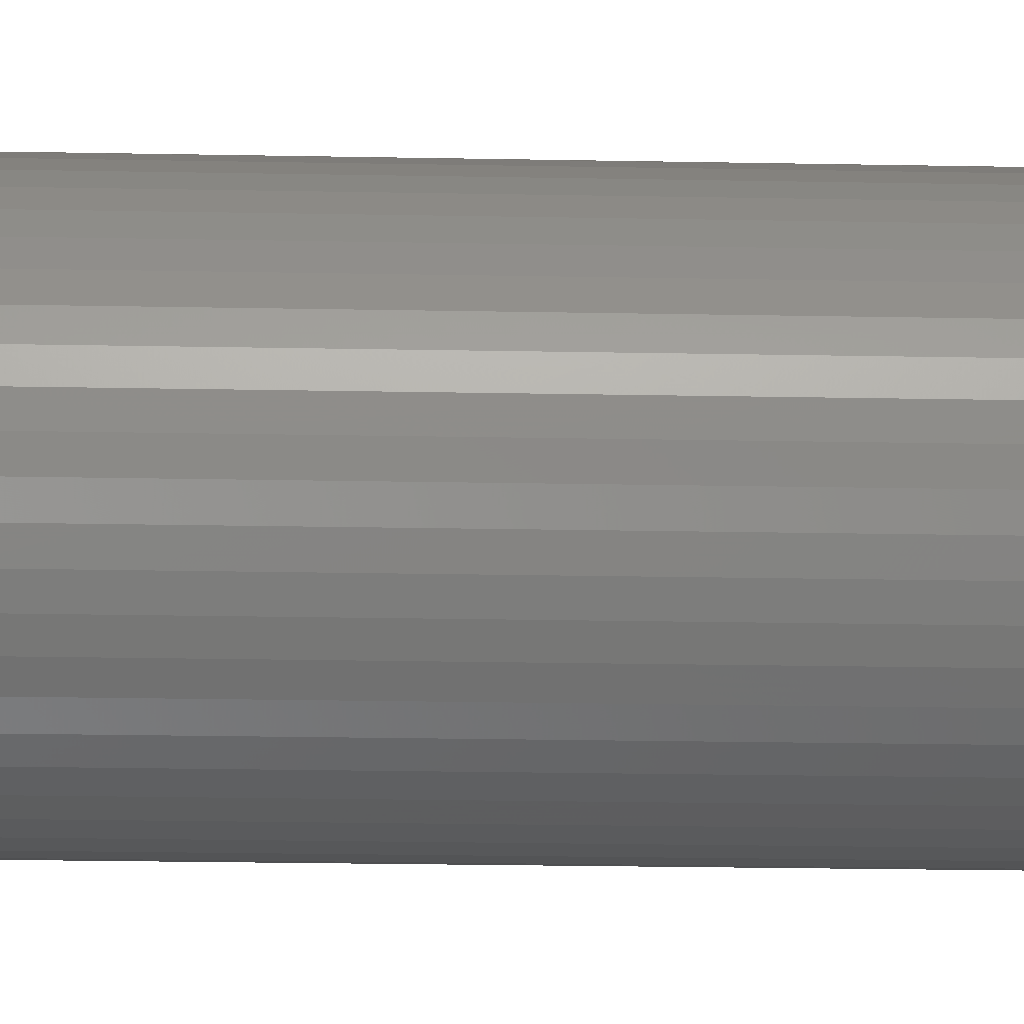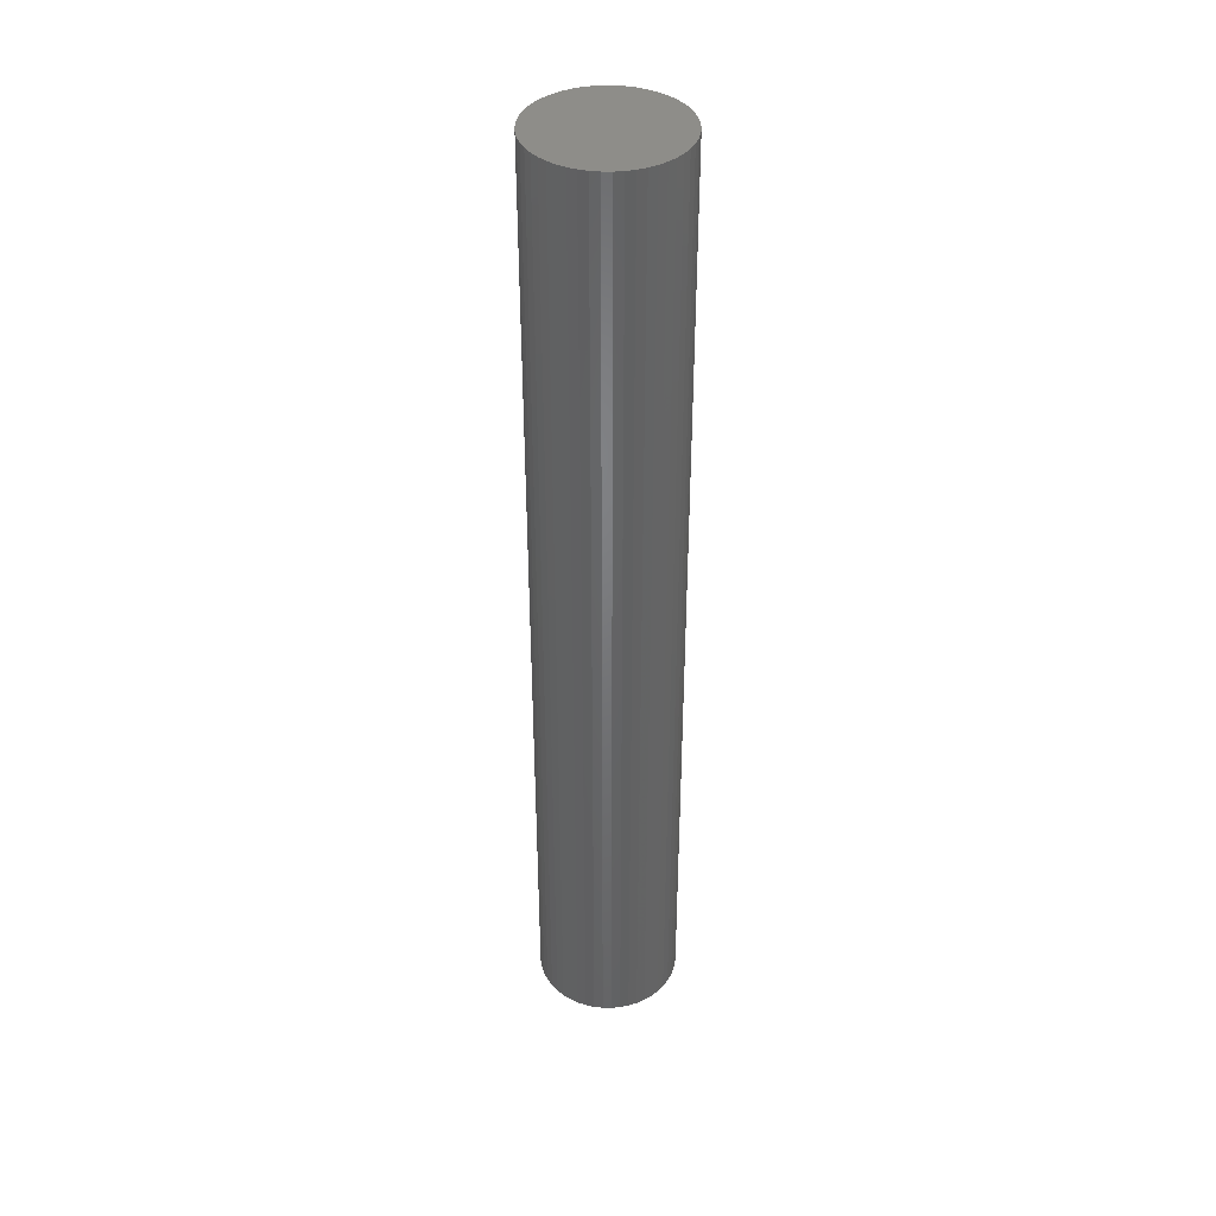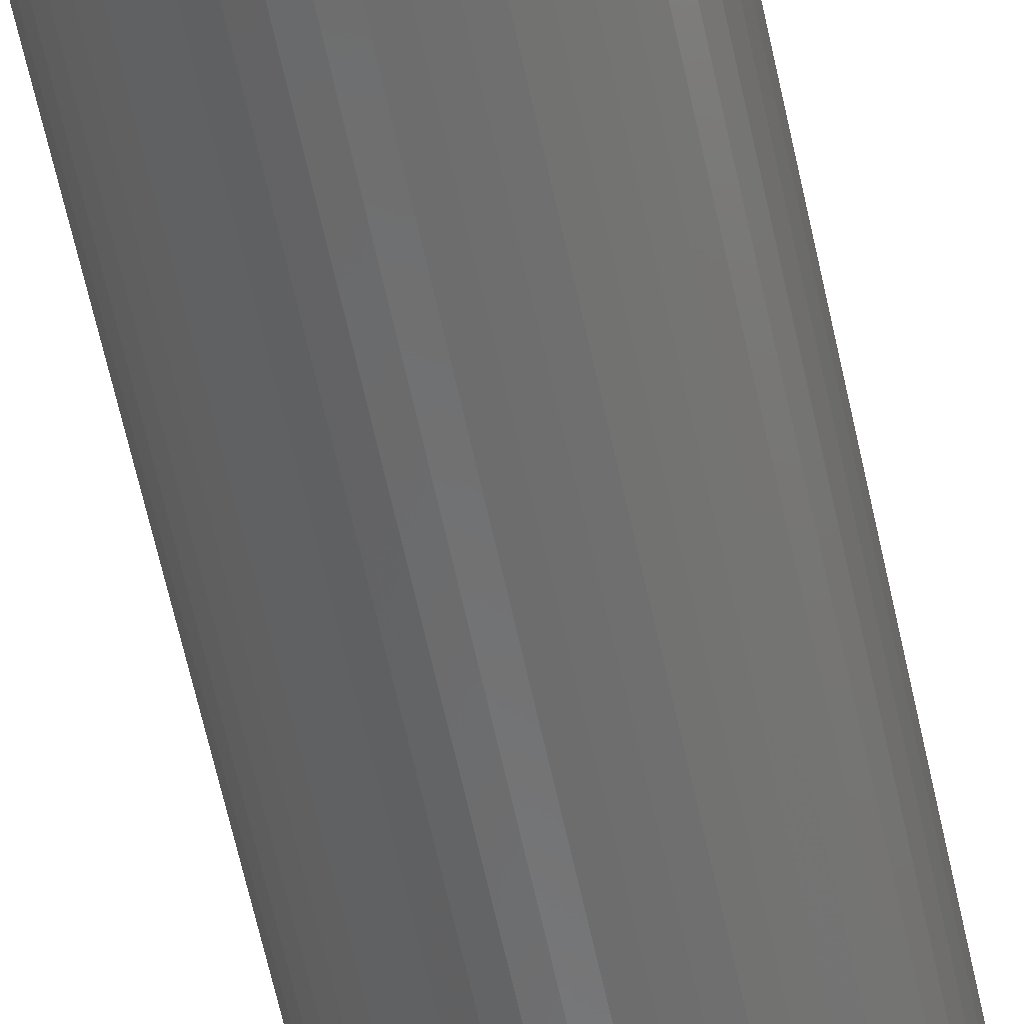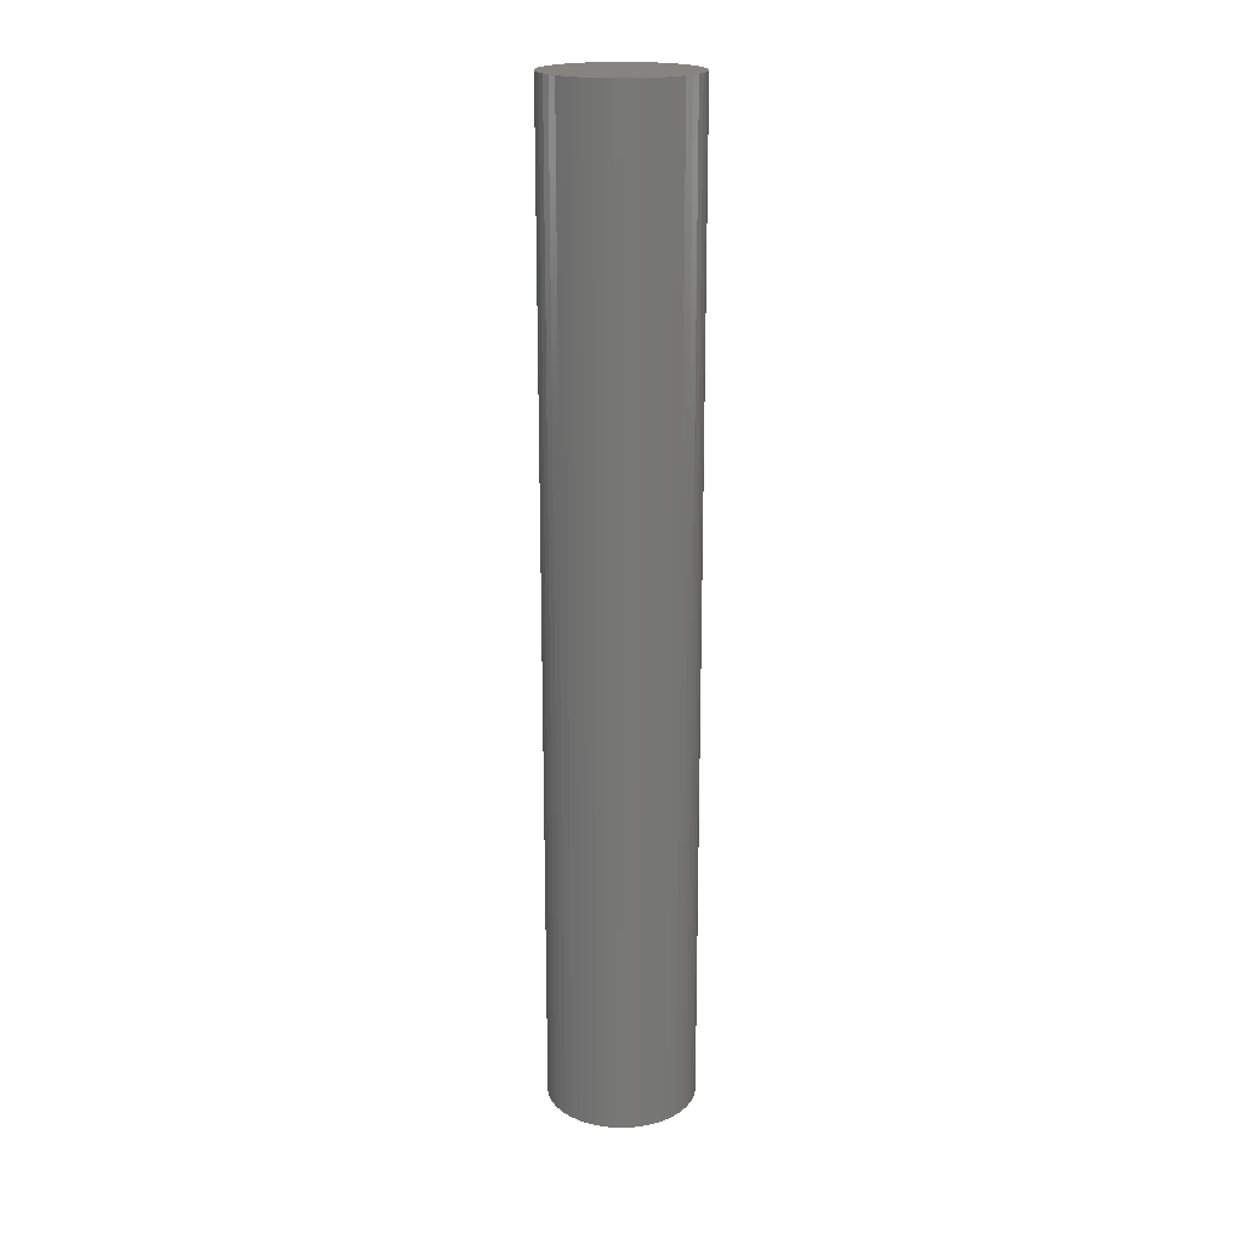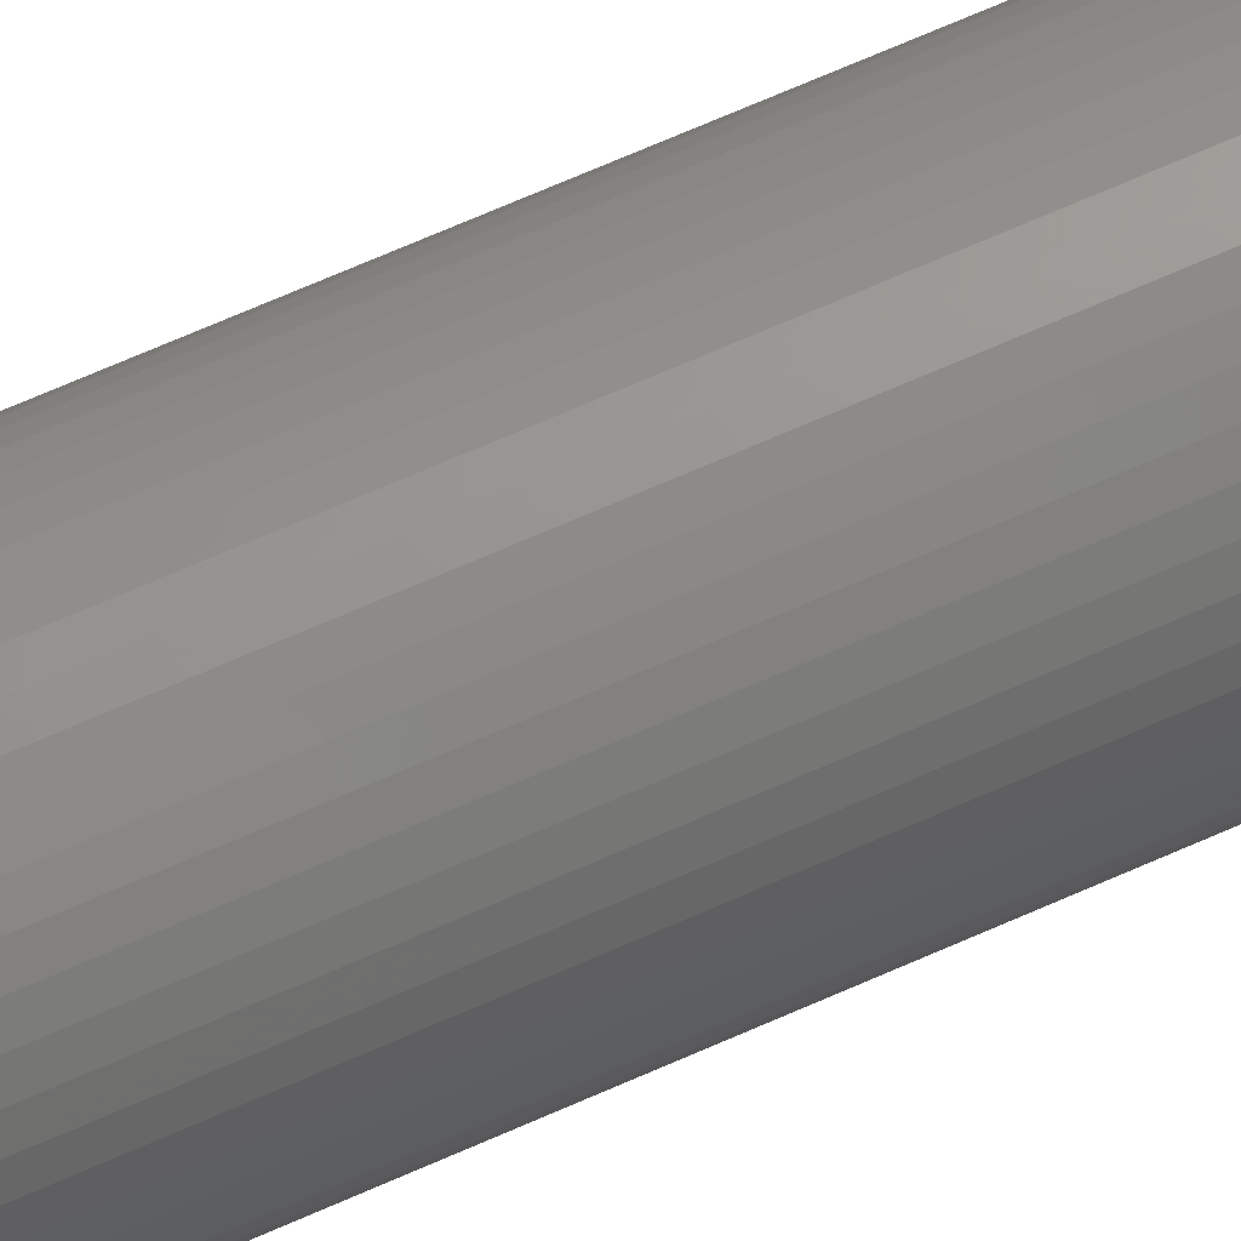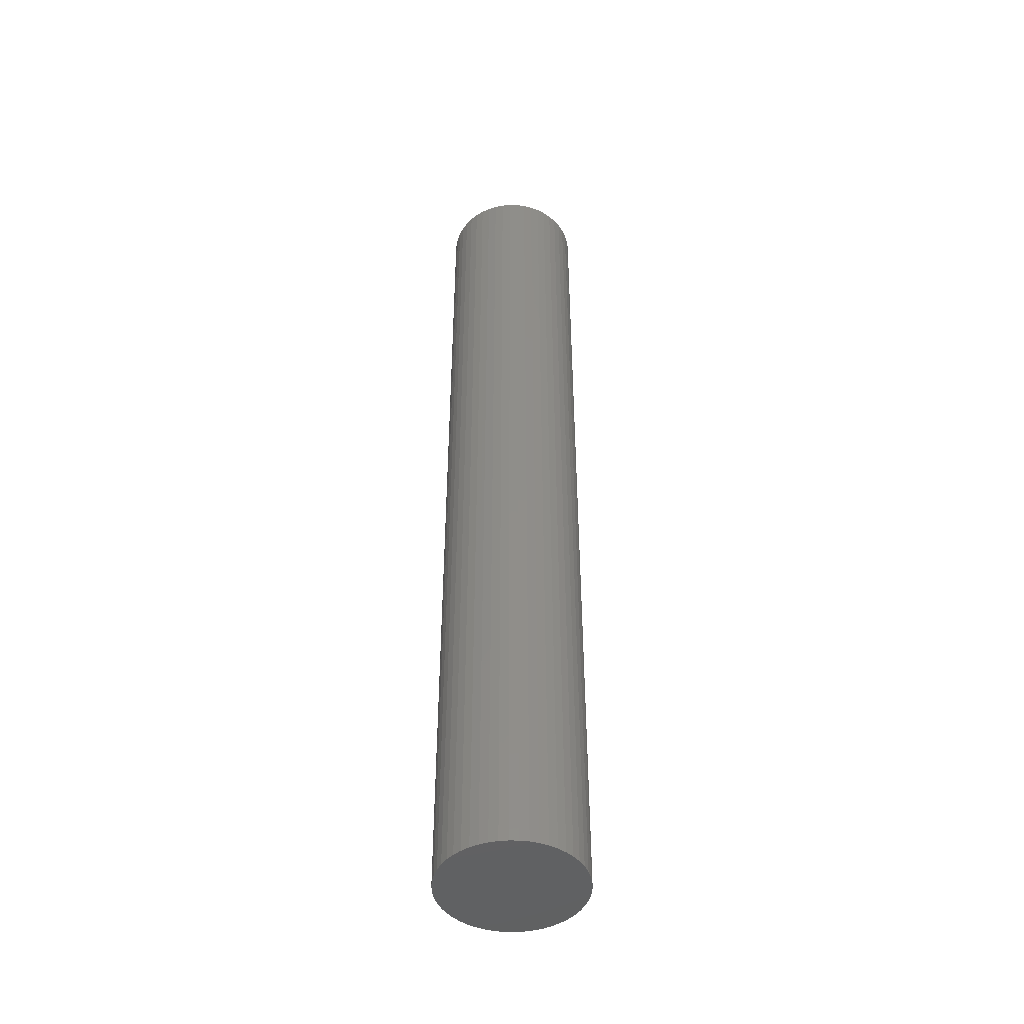
<metadata>
{"format":"stl","ext":"stl","renderer":"f3d","projection":"perspective","resolution":1024,"background":"white","views":[{"elev":-11.7,"azim":-93.6,"up":"+Y"},{"elev":39.8,"azim":159.1,"up":"+Z"},{"elev":-57.6,"azim":-168.4,"up":"+Y"},{"elev":19.8,"azim":-27.9,"up":"+Z"},{"elev":70.4,"azim":-113.7,"up":"+Y"},{"elev":-45.9,"azim":-37.4,"up":"+Z"}]}
</metadata>
<code>
# stl→obj: 100 verts, 196 faces
v 6.35 0 42.5
v 6.3 0.7959 -42.5
v 6.3 0.7959 42.5
v 6.35 0 -42.5
v 0.3987 6.337 -42.5
v -0.3987 6.337 42.5
v 0.3987 6.337 42.5
v -0.3987 6.337 -42.5
v 4.629 4.347 -42.5
v 4.048 4.893 42.5
v 4.629 4.347 42.5
v 4.048 4.893 -42.5
v 6.3 -0.7959 -42.5
v 6.151 -1.579 -42.5
v 6.151 1.579 -42.5
v 5.904 -2.338 -42.5
v 5.904 2.338 -42.5
v 5.565 -3.059 -42.5
v 5.565 3.059 -42.5
v 5.137 -3.732 -42.5
v 5.137 3.732 -42.5
v 4.629 -4.347 -42.5
v 4.048 -4.893 -42.5
v 3.402 -5.361 -42.5
v 3.402 5.361 -42.5
v 2.704 -5.746 -42.5
v 2.704 5.746 -42.5
v 1.962 -6.039 -42.5
v 1.962 6.039 -42.5
v 1.19 -6.238 -42.5
v 1.19 6.238 -42.5
v 0.3987 -6.337 -42.5
v -0.3987 -6.337 -42.5
v -1.19 -6.238 -42.5
v -1.19 6.238 -42.5
v -1.962 -6.039 -42.5
v -1.962 6.039 -42.5
v -2.704 -5.746 -42.5
v -2.704 5.746 -42.5
v -3.402 -5.361 -42.5
v -3.402 5.361 -42.5
v -4.048 -4.893 -42.5
v -4.048 4.893 -42.5
v -4.629 -4.347 -42.5
v -4.629 4.347 -42.5
v -5.137 -3.732 -42.5
v -5.137 3.732 -42.5
v -5.565 -3.059 -42.5
v -5.565 3.059 -42.5
v -5.904 -2.338 -42.5
v -5.904 2.338 -42.5
v -6.151 -1.579 -42.5
v -6.151 1.579 -42.5
v -6.3 -0.7959 -42.5
v -6.3 0.7959 -42.5
v -6.35 0 -42.5
v 6.3 -0.7959 42.5
v 6.151 1.579 42.5
v 6.151 -1.579 42.5
v 5.904 2.338 42.5
v 5.904 -2.338 42.5
v 5.565 3.059 42.5
v 5.565 -3.059 42.5
v 5.137 3.732 42.5
v 5.137 -3.732 42.5
v 4.629 -4.347 42.5
v 4.048 -4.893 42.5
v 3.402 5.361 42.5
v 3.402 -5.361 42.5
v 2.704 5.746 42.5
v 2.704 -5.746 42.5
v 1.962 6.039 42.5
v 1.962 -6.039 42.5
v 1.19 6.238 42.5
v 1.19 -6.238 42.5
v 0.3987 -6.337 42.5
v -0.3987 -6.337 42.5
v -1.19 6.238 42.5
v -1.19 -6.238 42.5
v -1.962 6.039 42.5
v -1.962 -6.039 42.5
v -2.704 5.746 42.5
v -2.704 -5.746 42.5
v -3.402 5.361 42.5
v -3.402 -5.361 42.5
v -4.048 4.893 42.5
v -4.048 -4.893 42.5
v -4.629 4.347 42.5
v -4.629 -4.347 42.5
v -5.137 3.732 42.5
v -5.137 -3.732 42.5
v -5.565 3.059 42.5
v -5.565 -3.059 42.5
v -5.904 2.338 42.5
v -5.904 -2.338 42.5
v -6.151 1.579 42.5
v -6.151 -1.579 42.5
v -6.3 0.7959 42.5
v -6.3 -0.7959 42.5
v -6.35 0 42.5
f 1 2 3
f 2 1 4
f 5 6 7
f 6 5 8
f 9 10 11
f 10 9 12
f 13 2 4
f 14 2 13
f 14 15 2
f 16 15 14
f 16 17 15
f 18 17 16
f 18 19 17
f 20 19 18
f 20 21 19
f 22 21 20
f 22 9 21
f 23 9 22
f 23 12 9
f 24 12 23
f 24 25 12
f 26 25 24
f 26 27 25
f 28 27 26
f 28 29 27
f 30 29 28
f 30 31 29
f 32 31 30
f 32 5 31
f 33 5 32
f 33 8 5
f 34 8 33
f 34 35 8
f 36 35 34
f 36 37 35
f 38 37 36
f 38 39 37
f 40 39 38
f 40 41 39
f 42 41 40
f 42 43 41
f 44 43 42
f 44 45 43
f 46 45 44
f 46 47 45
f 48 47 46
f 48 49 47
f 50 49 48
f 50 51 49
f 52 51 50
f 52 53 51
f 54 53 52
f 54 55 53
f 55 54 56
f 3 57 1
f 58 57 3
f 58 59 57
f 60 59 58
f 60 61 59
f 62 61 60
f 62 63 61
f 64 63 62
f 64 65 63
f 11 65 64
f 11 66 65
f 10 66 11
f 10 67 66
f 68 67 10
f 68 69 67
f 70 69 68
f 70 71 69
f 72 71 70
f 72 73 71
f 74 73 72
f 74 75 73
f 7 75 74
f 7 76 75
f 6 76 7
f 6 77 76
f 78 77 6
f 78 79 77
f 80 79 78
f 80 81 79
f 82 81 80
f 82 83 81
f 84 83 82
f 84 85 83
f 86 85 84
f 86 87 85
f 88 87 86
f 88 89 87
f 90 89 88
f 90 91 89
f 92 91 90
f 92 93 91
f 94 93 92
f 94 95 93
f 96 95 94
f 96 97 95
f 98 97 96
f 98 99 97
f 99 98 100
f 43 88 86
f 88 43 45
f 37 82 80
f 82 37 39
f 60 19 62
f 19 60 17
f 62 21 64
f 21 62 19
f 29 74 72
f 74 29 31
f 25 70 68
f 70 25 27
f 51 92 49
f 92 51 94
f 47 88 45
f 88 47 90
f 8 78 6
f 78 8 35
f 63 16 61
f 16 63 18
f 61 14 59
f 14 61 16
f 58 17 60
f 17 58 15
f 3 15 58
f 15 3 2
f 27 72 70
f 72 27 29
f 12 68 10
f 68 12 25
f 53 94 51
f 94 53 96
f 56 98 55
f 98 56 100
f 39 84 82
f 84 39 41
f 57 4 1
f 4 57 13
f 66 20 65
f 20 66 22
f 44 87 89
f 87 44 42
f 48 95 50
f 95 48 93
f 54 100 56
f 100 54 99
f 33 76 77
f 76 33 32
f 64 9 11
f 9 64 21
f 31 7 74
f 7 31 5
f 49 90 47
f 90 49 92
f 55 96 53
f 96 55 98
f 41 86 84
f 86 41 43
f 35 80 78
f 80 35 37
f 26 69 71
f 69 26 24
f 23 66 67
f 66 23 22
f 59 13 57
f 13 59 14
f 38 81 83
f 81 38 36
f 44 91 46
f 91 44 89
f 50 97 52
f 97 50 95
f 28 71 73
f 71 28 26
f 30 73 75
f 73 30 28
f 32 75 76
f 75 32 30
f 65 18 63
f 18 65 20
f 34 77 79
f 77 34 33
f 52 99 54
f 99 52 97
f 24 67 69
f 67 24 23
f 42 85 87
f 85 42 40
f 36 79 81
f 79 36 34
f 46 93 48
f 93 46 91
f 40 83 85
f 83 40 38

</code>
